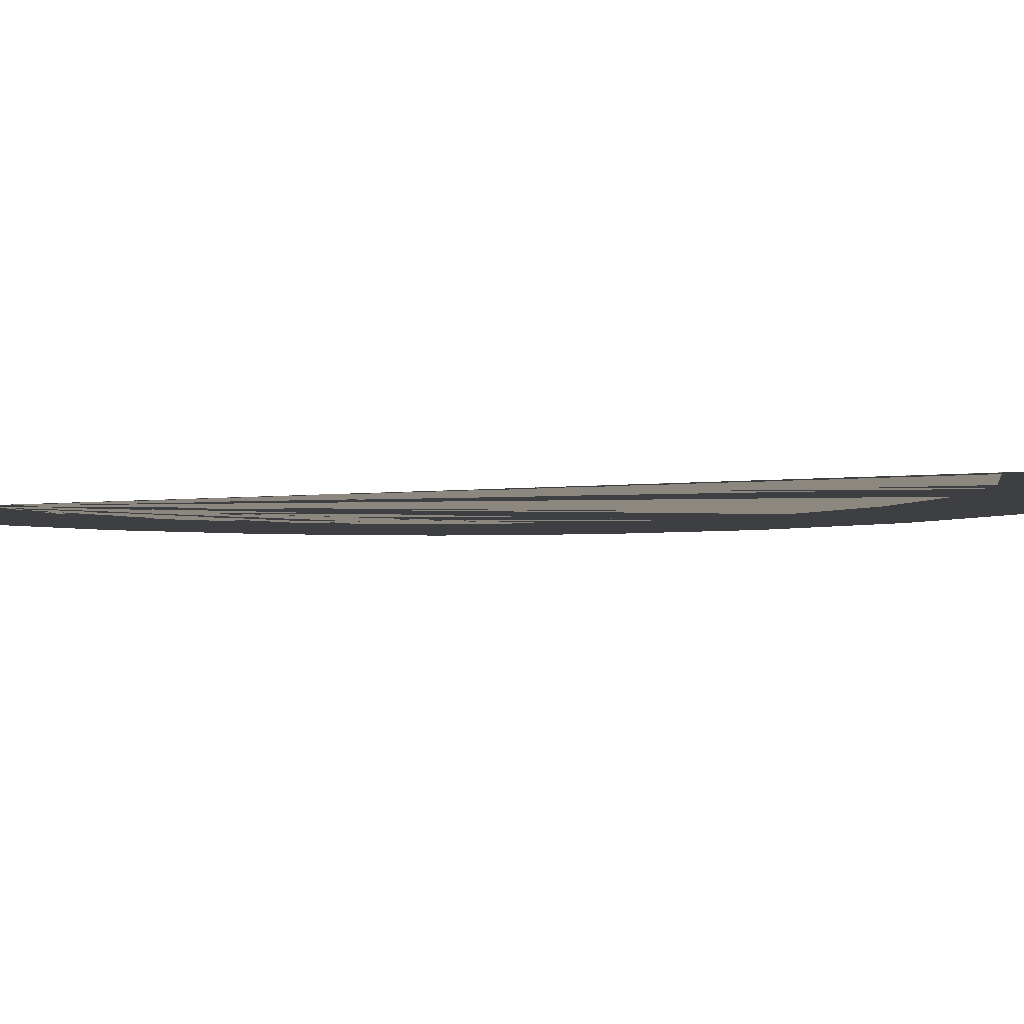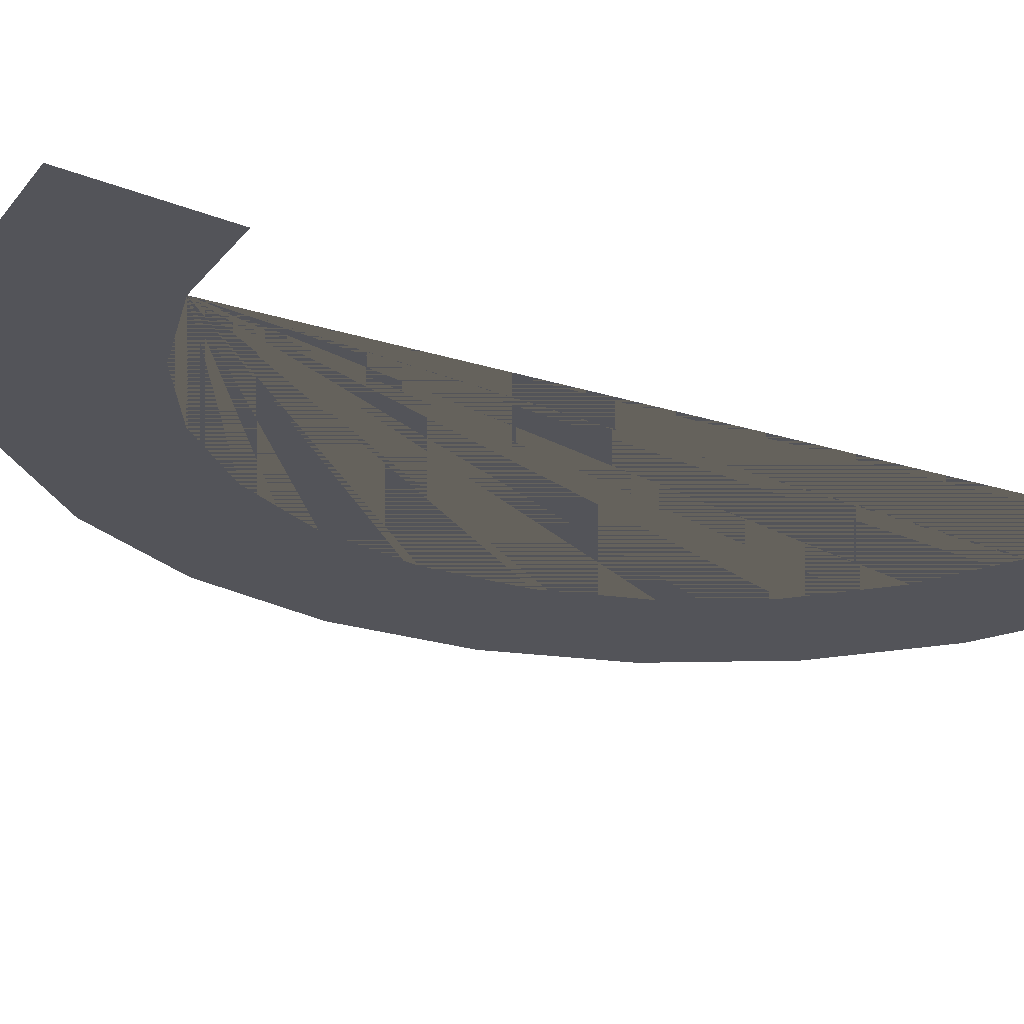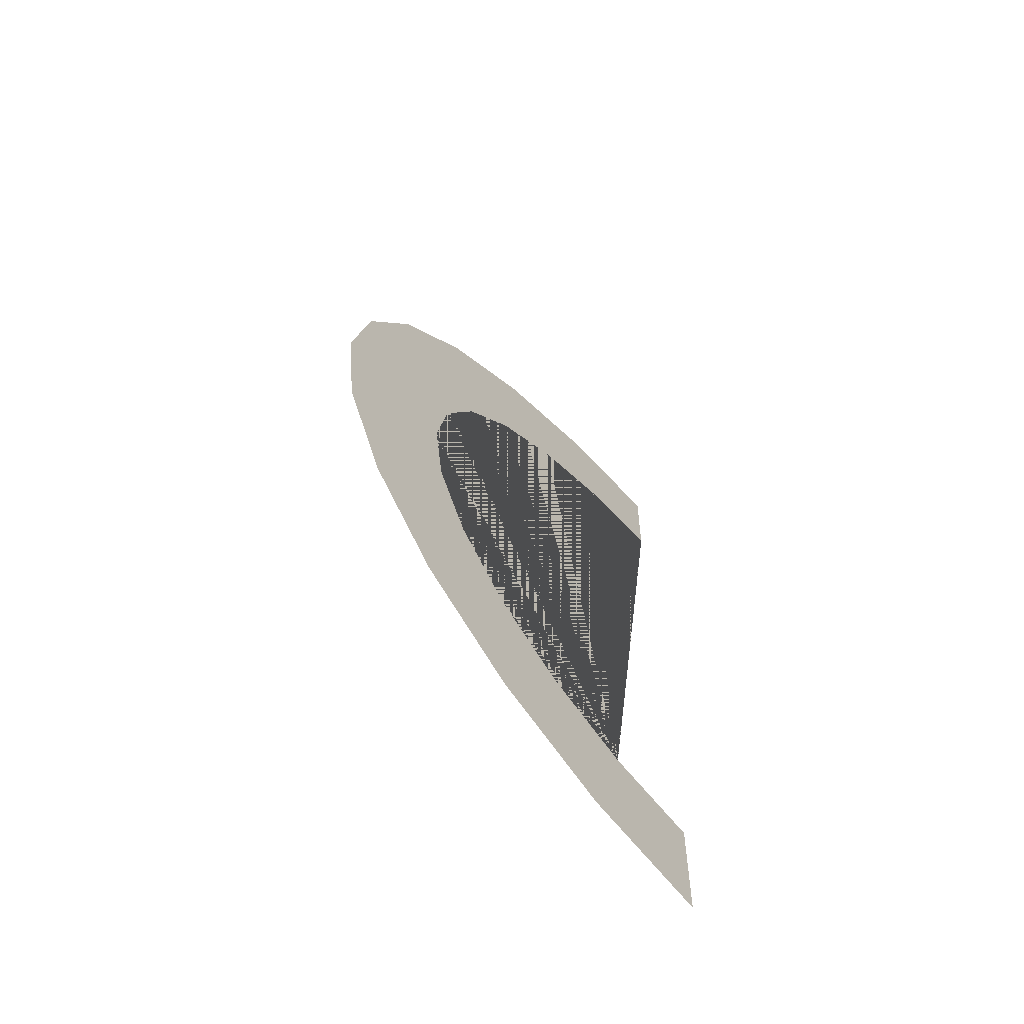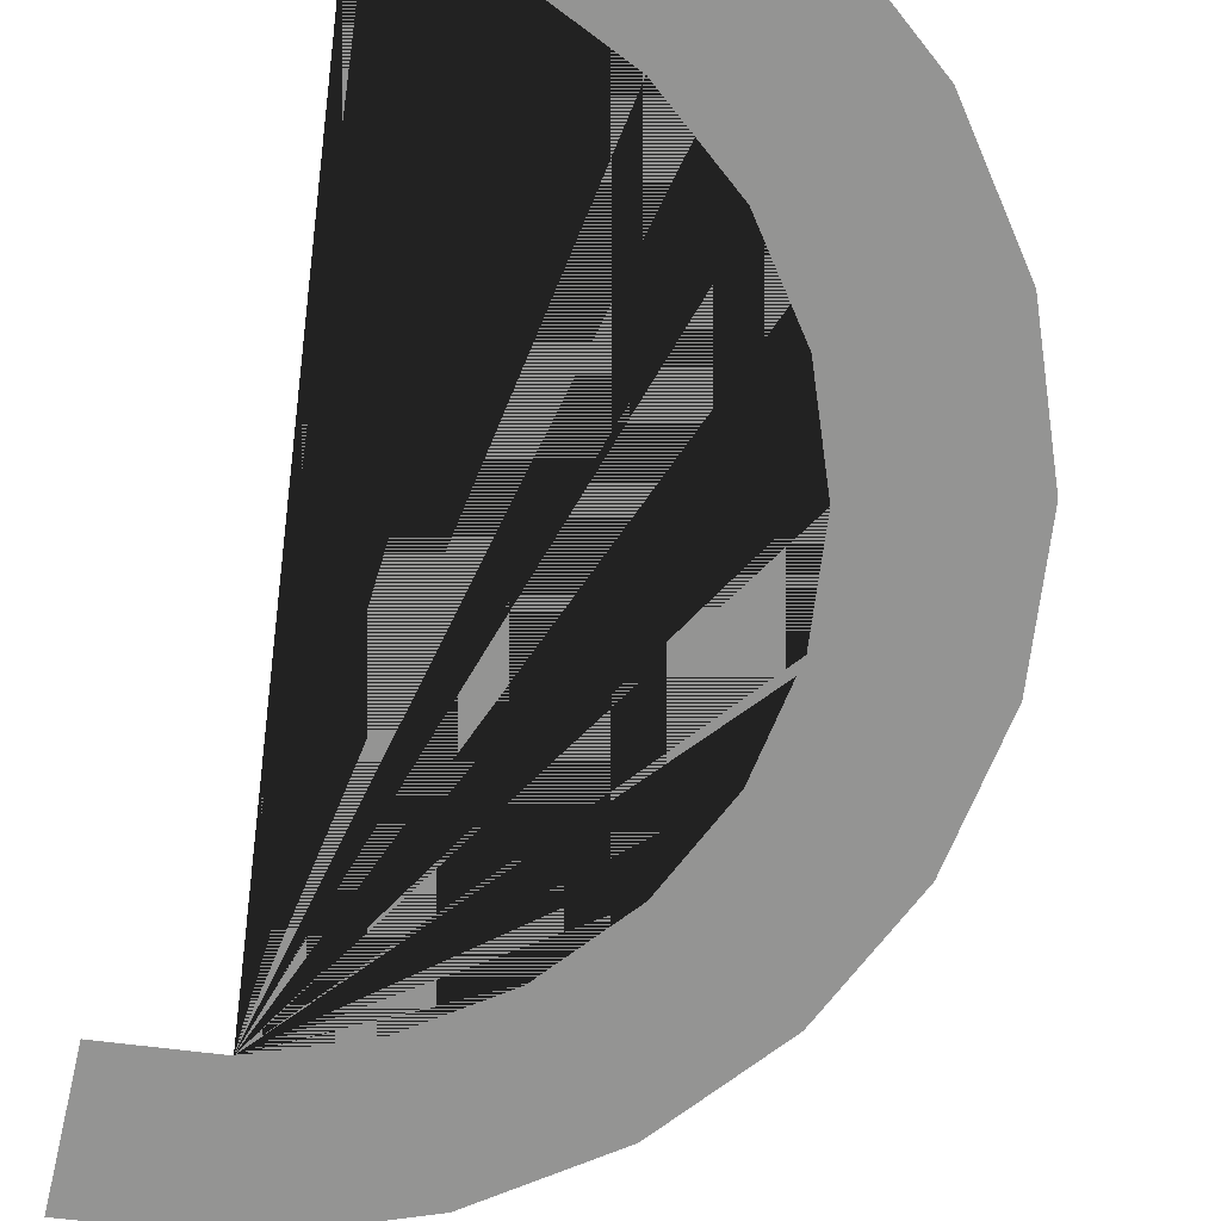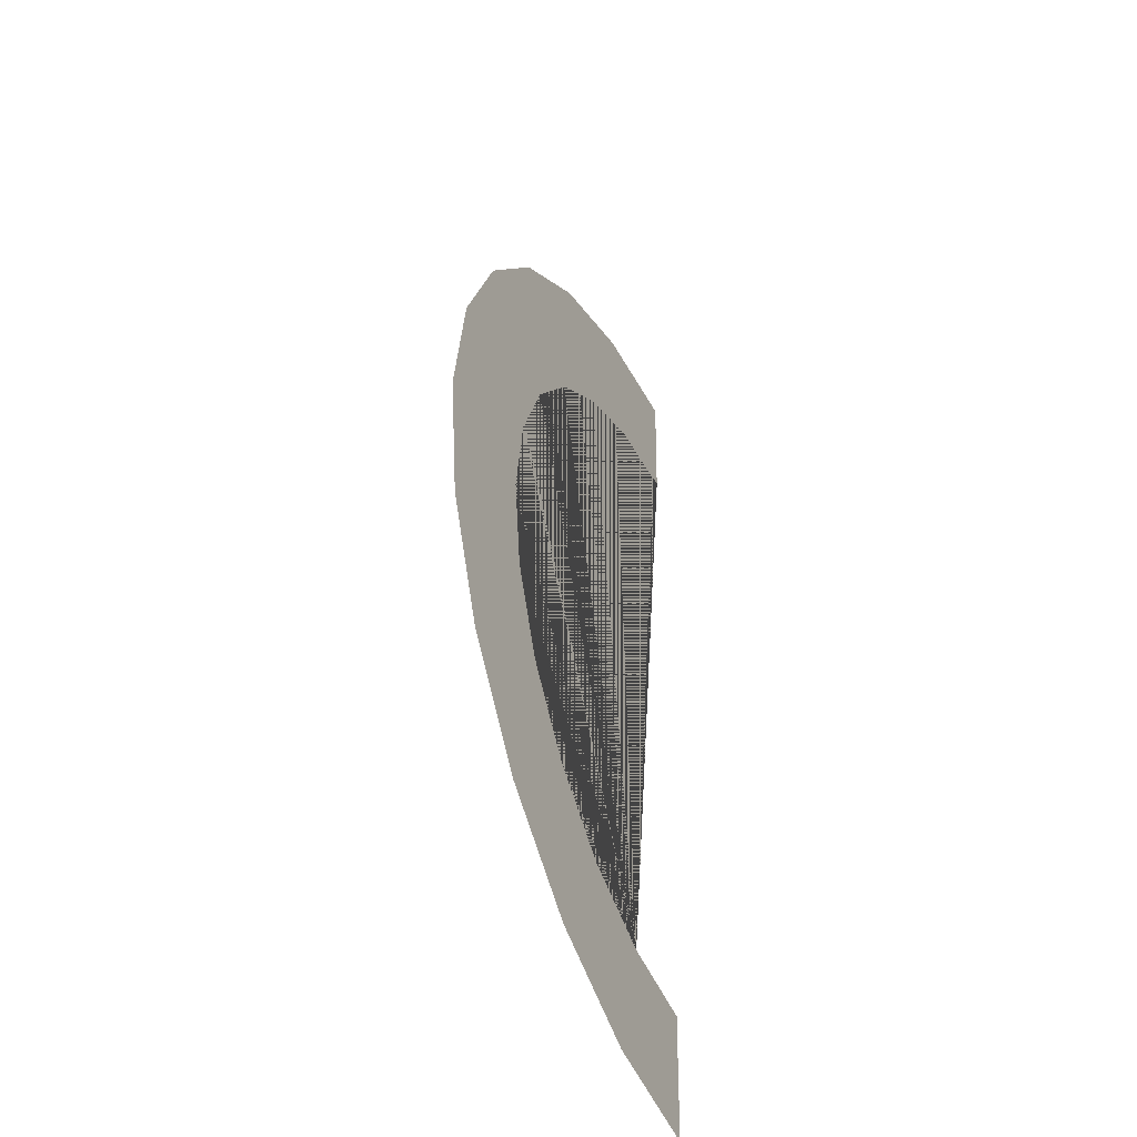
<metadata>
{"format":"obj","ext":"obj","renderer":"f3d","projection":"perspective","resolution":1024,"background":"white","views":[{"elev":-4.1,"azim":104.3,"up":"+Z"},{"elev":-23.7,"azim":53.9,"up":"+Z"},{"elev":-68.4,"azim":-48.1,"up":"+Y"},{"elev":-67.0,"azim":164.9,"up":"+Z"},{"elev":-45.0,"azim":-65.6,"up":"+Y"}]}
</metadata>
<code>
g Mesh1 Model
v -24.48 -88.62 0
v -0.7072 -91.93 0
v -1.823 -125.4 0
v -34.21 -120.6 0
v -64.26 -107.7 0
v -89.93 -87.36 0
v -109.5 -61.1 0
v -121.6 -30.69 0
v -125.4 1.823 0
v -120.6 34.21 0
v -107.7 64.26 0
v -87.36 89.93 0
v -61.1 109.5 0
v -30.69 121.6 0
v 1.823 125.4 0
v 0.7072 91.93 0
v -23.11 88.99 0
v -45.35 79.97 0
v -64.51 65.51 0
v -79.26 46.58 0
v -88.62 24.48 0
v -91.93 0.7072 0
v -88.99 -23.11 0
v -79.97 -45.35 0
v -65.51 -64.51 0
v -46.58 -79.26 0
f 1 2 3 4 5 6 7 8 9 10 11 12 13 14 15 16 17 18 19 20 21 22 23 24 25 26

</code>
